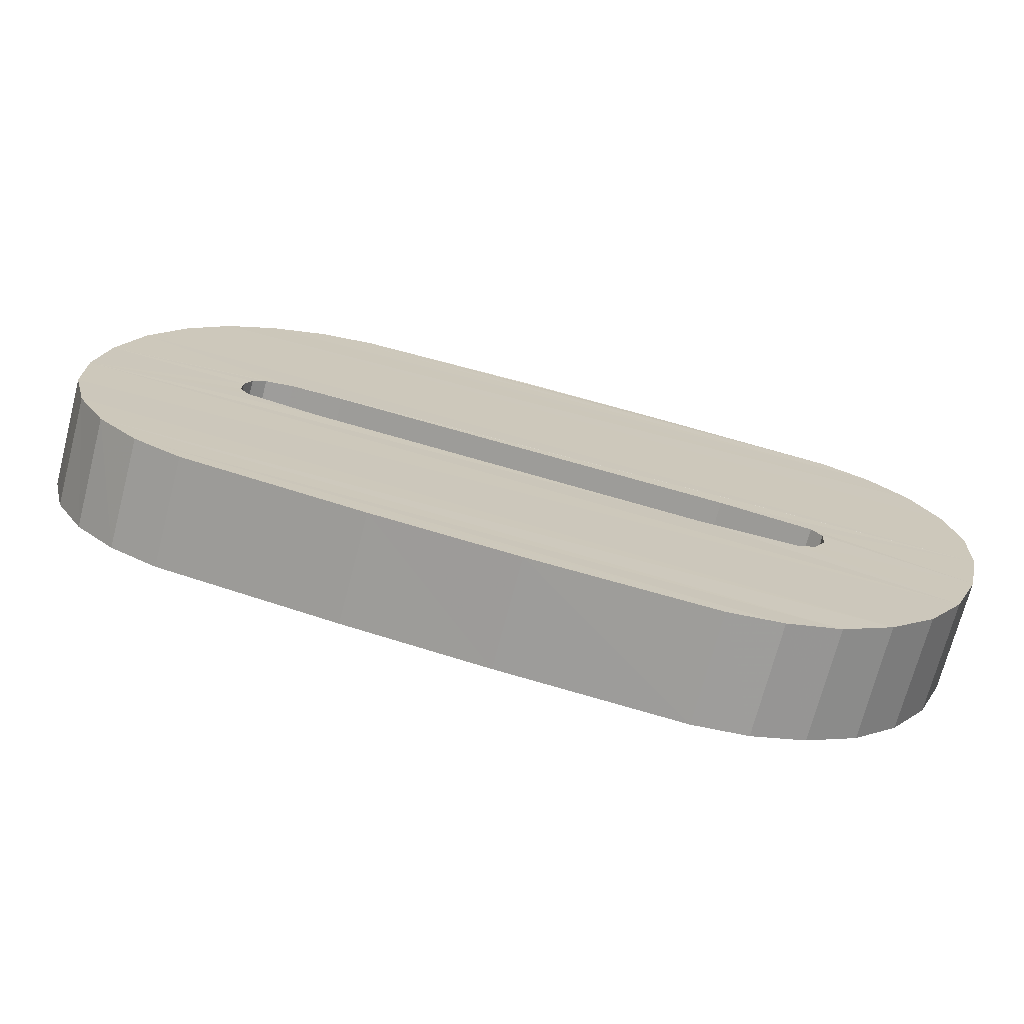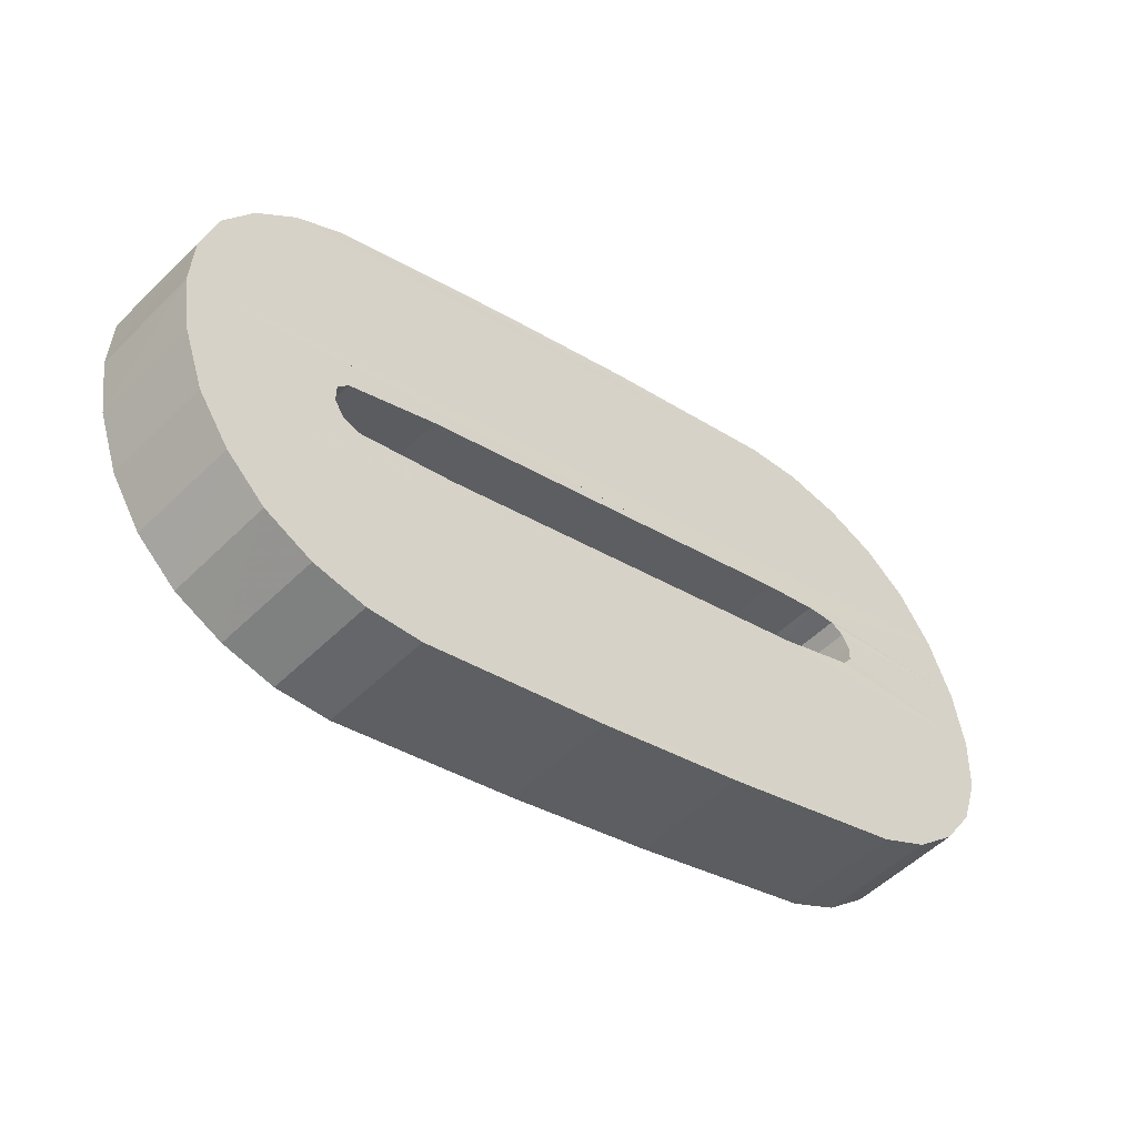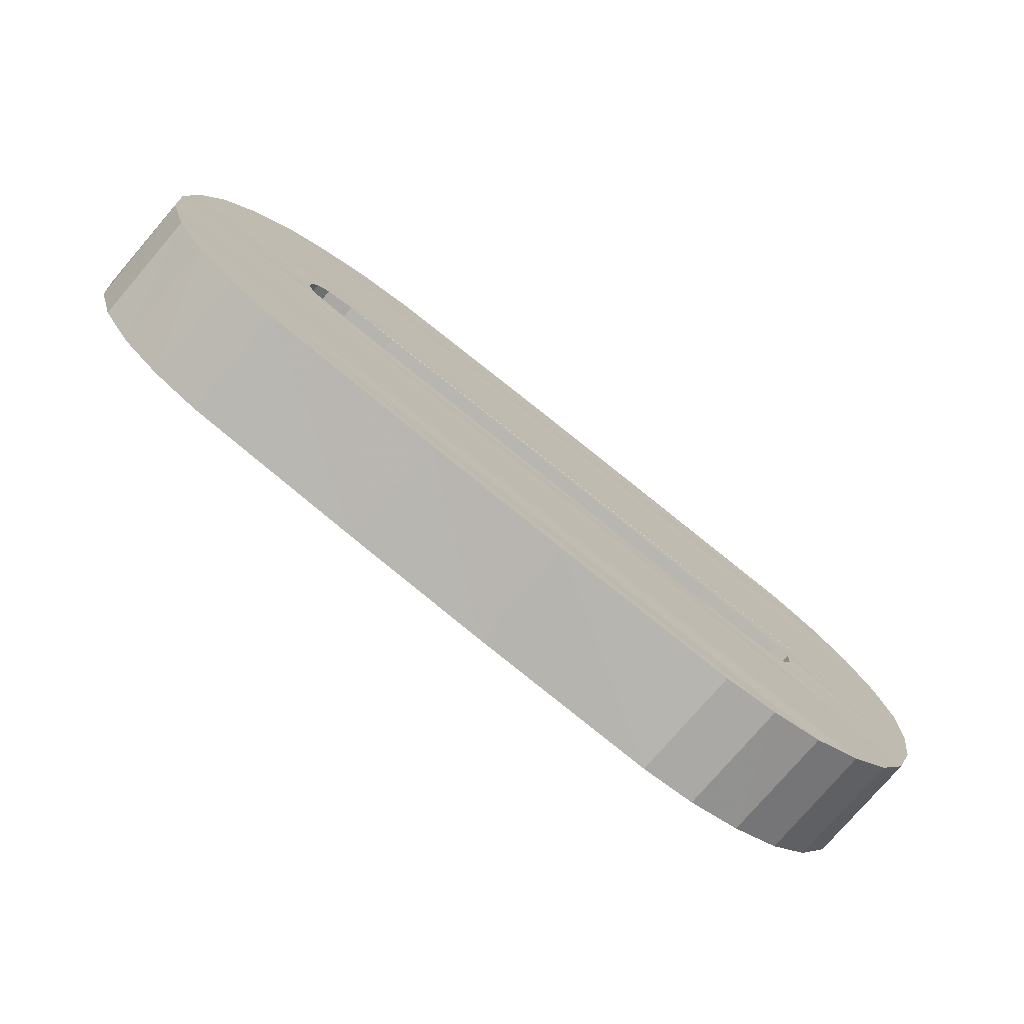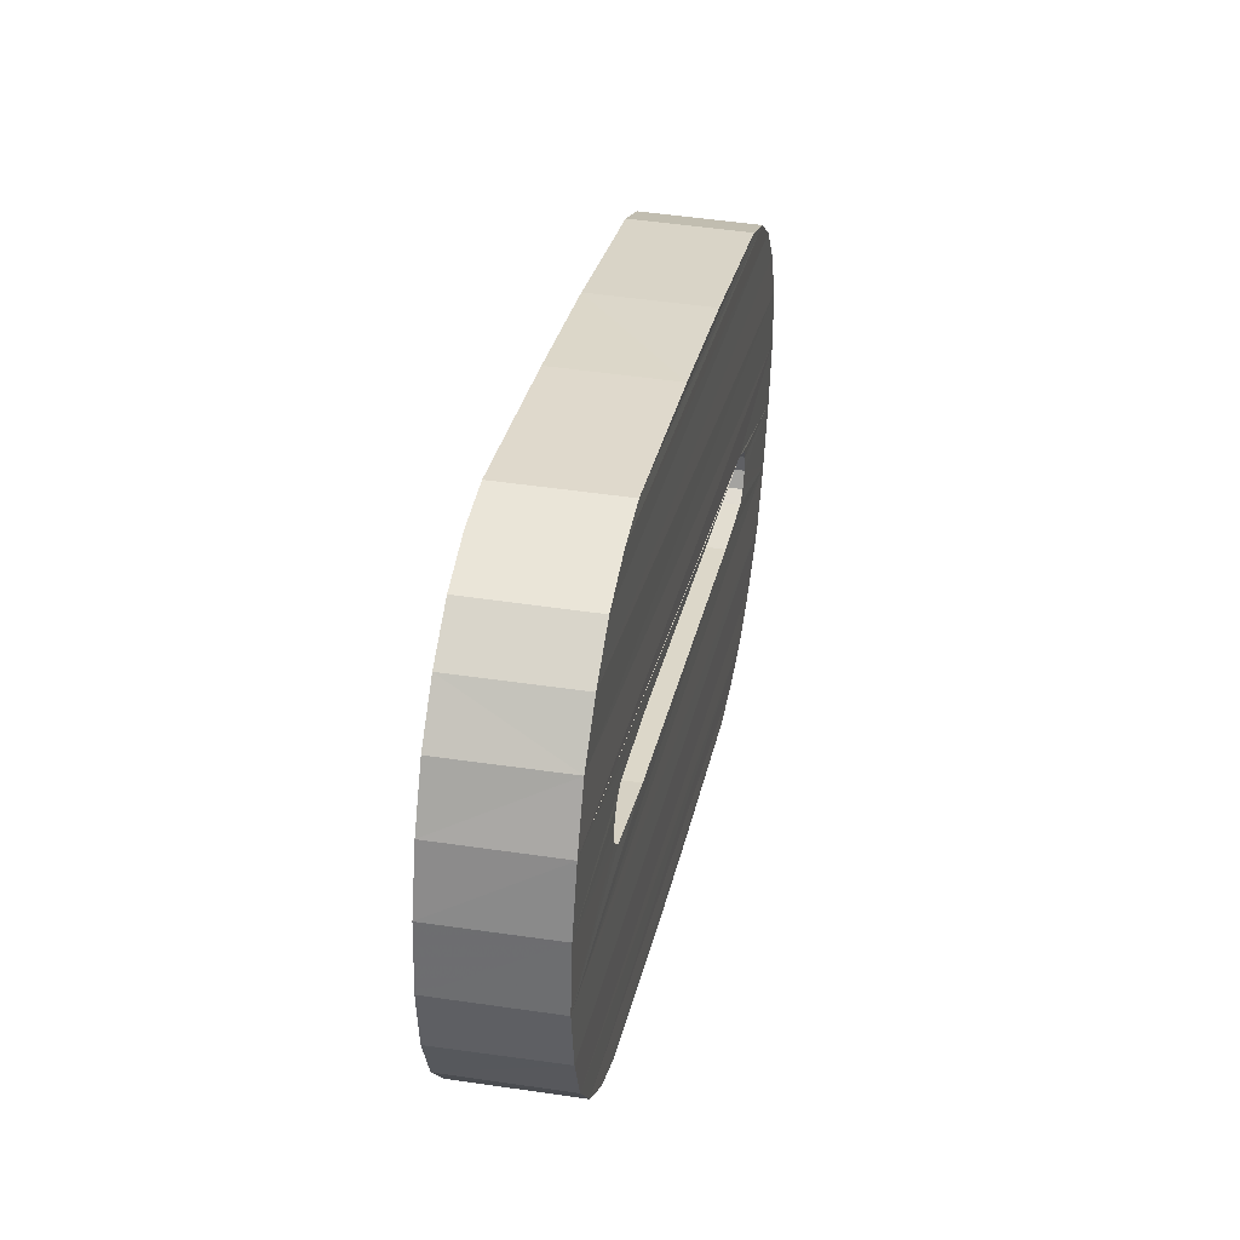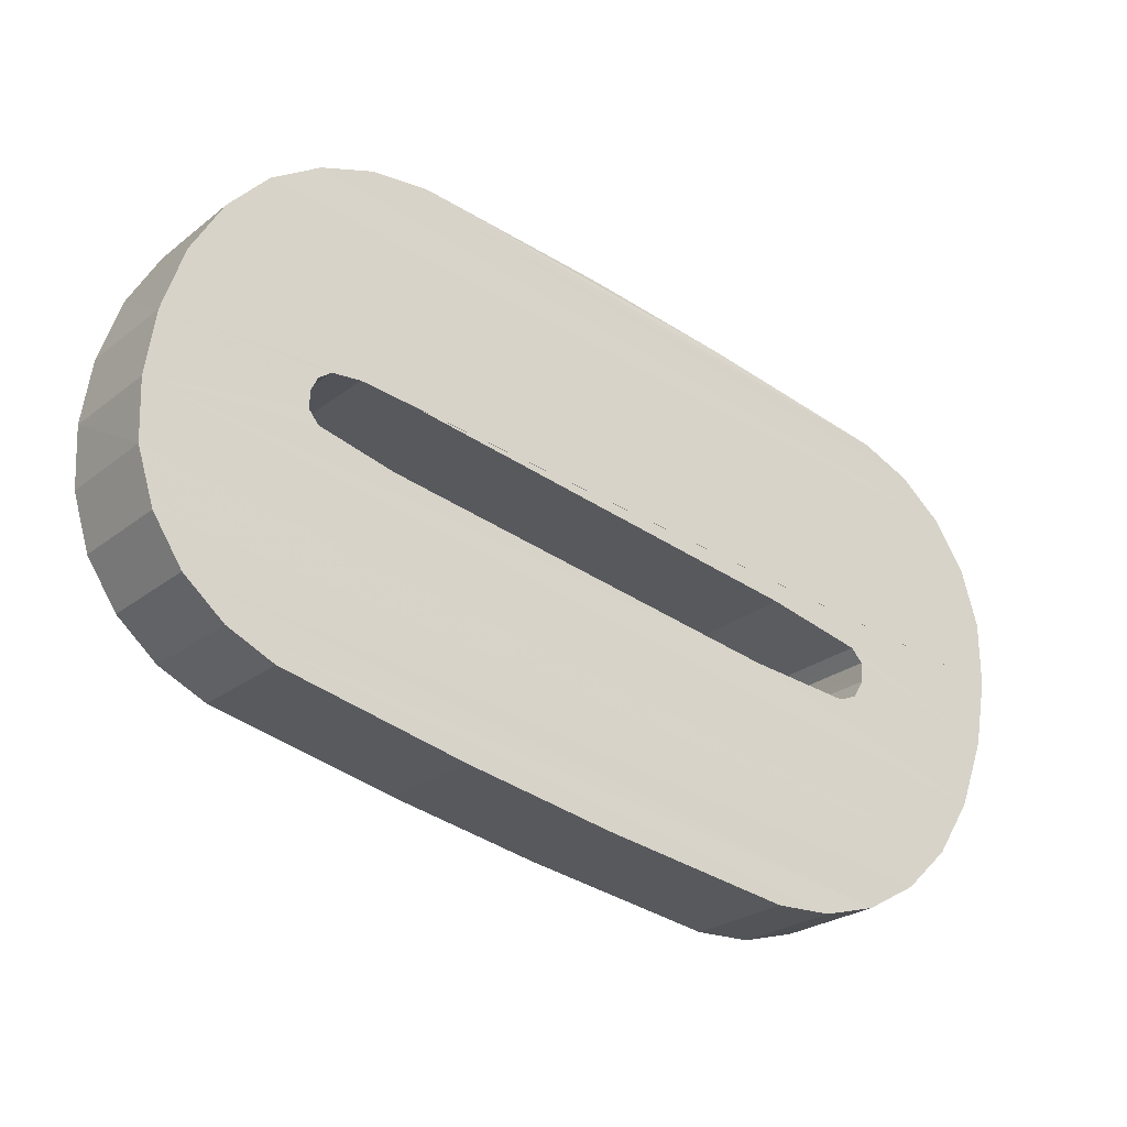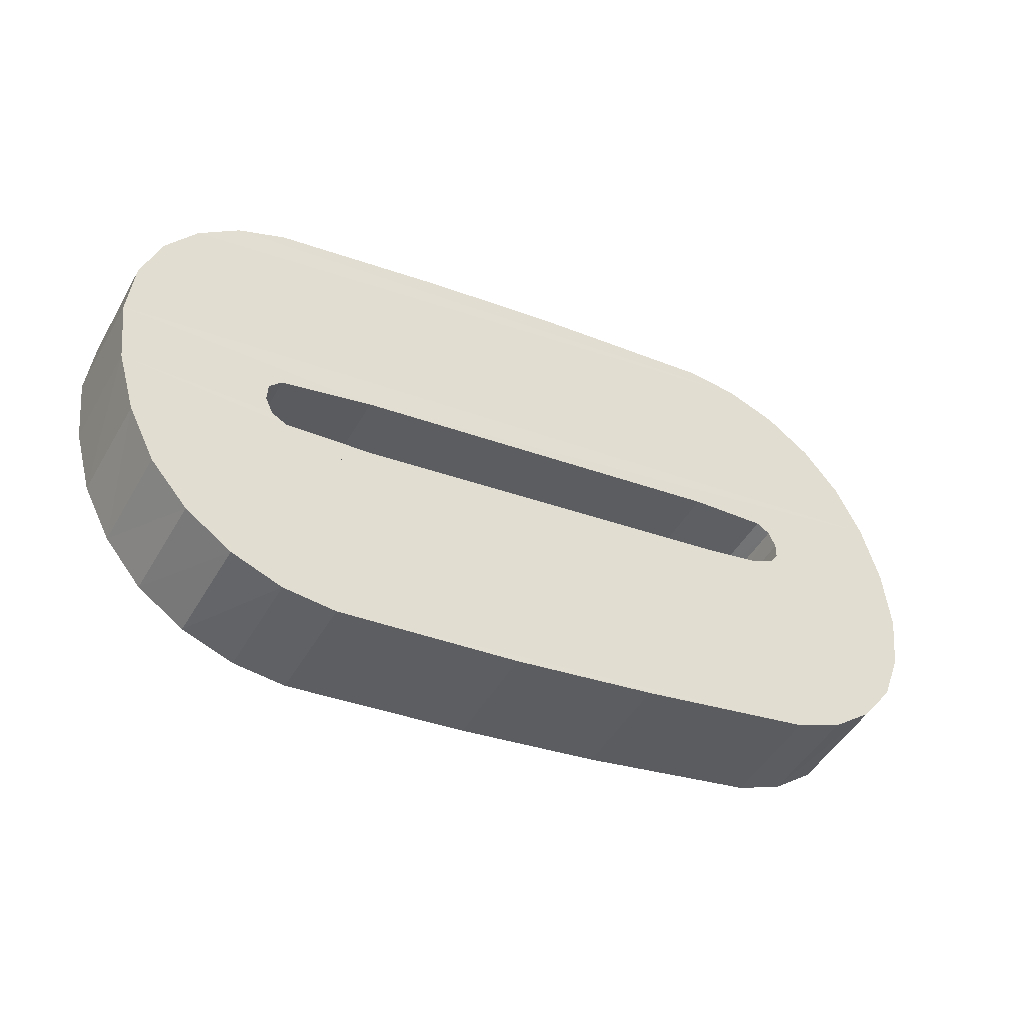
<metadata>
{"format":"obj","ext":"obj","renderer":"f3d","projection":"perspective","resolution":1024,"background":"white","views":[{"elev":-64.2,"azim":-42.9,"up":"+Y"},{"elev":-59.3,"azim":108.4,"up":"+Y"},{"elev":-68.2,"azim":-69.0,"up":"+Y"},{"elev":11.4,"azim":67.9,"up":"+Y"},{"elev":-16.1,"azim":-65.6,"up":"+Y"},{"elev":53.0,"azim":152.3,"up":"+Z"}]}
</metadata>
<code>
v 0.7365 -0.1474 -0.2699
v 0.7371 -0.1477 -0.2695
v 0.7356 -0.1471 -0.2705
v 0.7368 -0.1475 -0.2705
v 0.7374 -0.1477 -0.27
v 0.7383 -0.1481 -0.2695
v 0.7359 -0.1472 -0.2711
v 0.7356 -0.1472 -0.2712
v 0.7385 -0.1482 -0.2693
v 0.7382 -0.1482 -0.2688
v 0.738 -0.148 -0.2689
v 0.7386 -0.1485 -0.2692
v 0.7383 -0.1484 -0.2686
v 0.7354 -0.1472 -0.2714
v 0.7353 -0.1471 -0.2707
v 0.7351 -0.1472 -0.2708
v 0.7348 -0.1473 -0.271
v 0.7351 -0.1474 -0.2715
v 0.7388 -0.1487 -0.2691
v 0.7385 -0.1487 -0.2685
v 0.7388 -0.149 -0.269
v 0.7385 -0.149 -0.2685
v 0.7349 -0.1476 -0.2716
v 0.7346 -0.1475 -0.2711
v 0.7344 -0.1478 -0.2712
v 0.7347 -0.1479 -0.2717
v 0.7388 -0.1494 -0.269
v 0.7385 -0.1493 -0.2684
v 0.7387 -0.1497 -0.269
v 0.7384 -0.1497 -0.2685
v 0.738 -0.1493 -0.2695
v 0.7376 -0.1491 -0.2698
v 0.7373 -0.1491 -0.2692
v 0.7377 -0.1492 -0.2689
v 0.7357 -0.1484 -0.271
v 0.7354 -0.1484 -0.2705
v 0.7355 -0.1484 -0.2712
v 0.7346 -0.1482 -0.2718
v 0.7354 -0.1483 -0.2713
v 0.7351 -0.1483 -0.2707
v 0.7352 -0.1483 -0.2706
v 0.7353 -0.1484 -0.2713
v 0.735 -0.1483 -0.2707
v 0.7352 -0.1485 -0.2713
v 0.7349 -0.1484 -0.2708
v 0.7352 -0.1486 -0.2713
v 0.7349 -0.1485 -0.2708
v 0.7345 -0.1486 -0.2718
v 0.7343 -0.1481 -0.2712
v 0.7342 -0.1485 -0.2712
v 0.7377 -0.1493 -0.2689
v 0.738 -0.1494 -0.2695
v 0.738 -0.1495 -0.2695
v 0.738 -0.1496 -0.2695
v 0.7385 -0.1501 -0.2691
v 0.7382 -0.15 -0.2685
v 0.7383 -0.1504 -0.2692
v 0.738 -0.1503 -0.2686
v 0.7345 -0.1489 -0.2718
v 0.7356 -0.1488 -0.2711
v 0.7374 -0.1495 -0.2698
v 0.7379 -0.1496 -0.2695
v 0.7377 -0.1495 -0.2689
v 0.7376 -0.1496 -0.269
v 0.7377 -0.1494 -0.2689
v 0.7371 -0.1494 -0.2693
v 0.7353 -0.1487 -0.2705
v 0.7342 -0.1489 -0.2712
v 0.7345 -0.1492 -0.2717
v 0.7342 -0.1492 -0.2711
v 0.7381 -0.1506 -0.2693
v 0.7378 -0.1505 -0.2687
v 0.7379 -0.1507 -0.2694
v 0.7376 -0.1507 -0.2689
v 0.7346 -0.1495 -0.2716
v 0.7343 -0.1494 -0.271
v 0.7345 -0.1497 -0.2709
v 0.7348 -0.1497 -0.2715
v 0.7376 -0.1508 -0.2696
v 0.7373 -0.1507 -0.269
v 0.7374 -0.1508 -0.2697
v 0.7371 -0.1507 -0.2692
v 0.735 -0.1499 -0.2713
v 0.7347 -0.1498 -0.2708
v 0.7355 -0.1502 -0.2702
v 0.7358 -0.1502 -0.2707
v 0.7365 -0.1505 -0.2703
v 0.7362 -0.1504 -0.2697
v 0.735 -0.1486 -0.2707
v 0.7353 -0.1486 -0.2713
f 1 2 3
f 5 2 1
f 11 3 2
f 4 1 3
f 5 6 2
f 4 5 1
f 15 3 11
f 6 11 2
f 7 4 3
f 5 4 6
f 7 3 15
f 10 15 11
f 6 9 11
f 7 6 4
f 8 7 15
f 16 15 10
f 9 10 11
f 9 6 8
f 8 6 7
f 8 15 16
f 13 16 10
f 9 12 10
f 14 9 8
f 14 8 16
f 17 16 13
f 12 13 10
f 12 9 14
f 14 16 17
f 20 17 13
f 12 19 13
f 18 12 14
f 18 14 17
f 24 17 20
f 19 20 13
f 19 12 18
f 18 17 24
f 22 24 20
f 19 21 20
f 23 19 18
f 23 18 24
f 25 24 22
f 21 22 20
f 21 19 23
f 23 24 25
f 28 25 22
f 21 28 22
f 26 21 23
f 23 25 26
f 41 25 28
f 27 28 21
f 27 21 26
f 26 25 49
f 49 25 41
f 36 41 28
f 27 30 28
f 37 27 26
f 26 49 38
f 40 49 41
f 35 41 36
f 36 28 33
f 29 30 27
f 30 34 28
f 35 27 37
f 38 37 26
f 38 49 50
f 43 49 40
f 37 40 41
f 37 41 35
f 35 36 32
f 33 28 34
f 32 36 33
f 29 56 30
f 29 27 31
f 51 34 30
f 32 27 35
f 39 37 38
f 50 49 45
f 38 50 48
f 45 49 43
f 39 43 40
f 39 40 37
f 31 33 34
f 32 33 31
f 55 56 29
f 56 63 30
f 32 31 27
f 52 29 31
f 52 34 51
f 65 51 30
f 42 39 38
f 47 50 45
f 48 50 68
f 48 44 38
f 42 45 43
f 42 43 39
f 31 34 52
f 55 58 56
f 55 29 54
f 64 63 56
f 63 65 30
f 53 29 52
f 52 51 65
f 44 42 38
f 89 50 47
f 44 47 45
f 68 50 56
f 48 68 59
f 46 44 48
f 44 45 42
f 57 58 55
f 58 68 56
f 54 29 53
f 62 55 54
f 54 63 64
f 66 64 56
f 53 65 63
f 52 65 53
f 67 50 89
f 90 89 47
f 46 47 44
f 50 66 56
f 59 68 69
f 59 55 48
f 90 46 48
f 57 72 58
f 57 55 59
f 70 68 58
f 53 63 54
f 61 55 62
f 62 54 64
f 62 64 66
f 66 50 67
f 60 67 89
f 90 60 89
f 46 90 47
f 69 68 70
f 69 57 59
f 48 55 60
f 60 90 48
f 71 72 57
f 72 70 58
f 60 55 61
f 61 62 66
f 61 66 67
f 60 61 67
f 69 70 75
f 71 57 69
f 71 74 72
f 76 70 72
f 75 70 76
f 75 71 69
f 73 74 71
f 74 76 72
f 75 76 78
f 73 71 75
f 73 80 74
f 77 76 74
f 78 76 77
f 78 73 75
f 79 80 73
f 80 77 74
f 78 77 83
f 79 73 78
f 79 82 80
f 84 77 80
f 83 77 84
f 83 79 78
f 81 82 79
f 82 84 80
f 83 84 86
f 81 79 83
f 81 88 82
f 85 84 82
f 86 84 85
f 86 81 83
f 87 88 81
f 88 85 82
f 86 85 87
f 87 81 86
f 87 85 88

</code>
